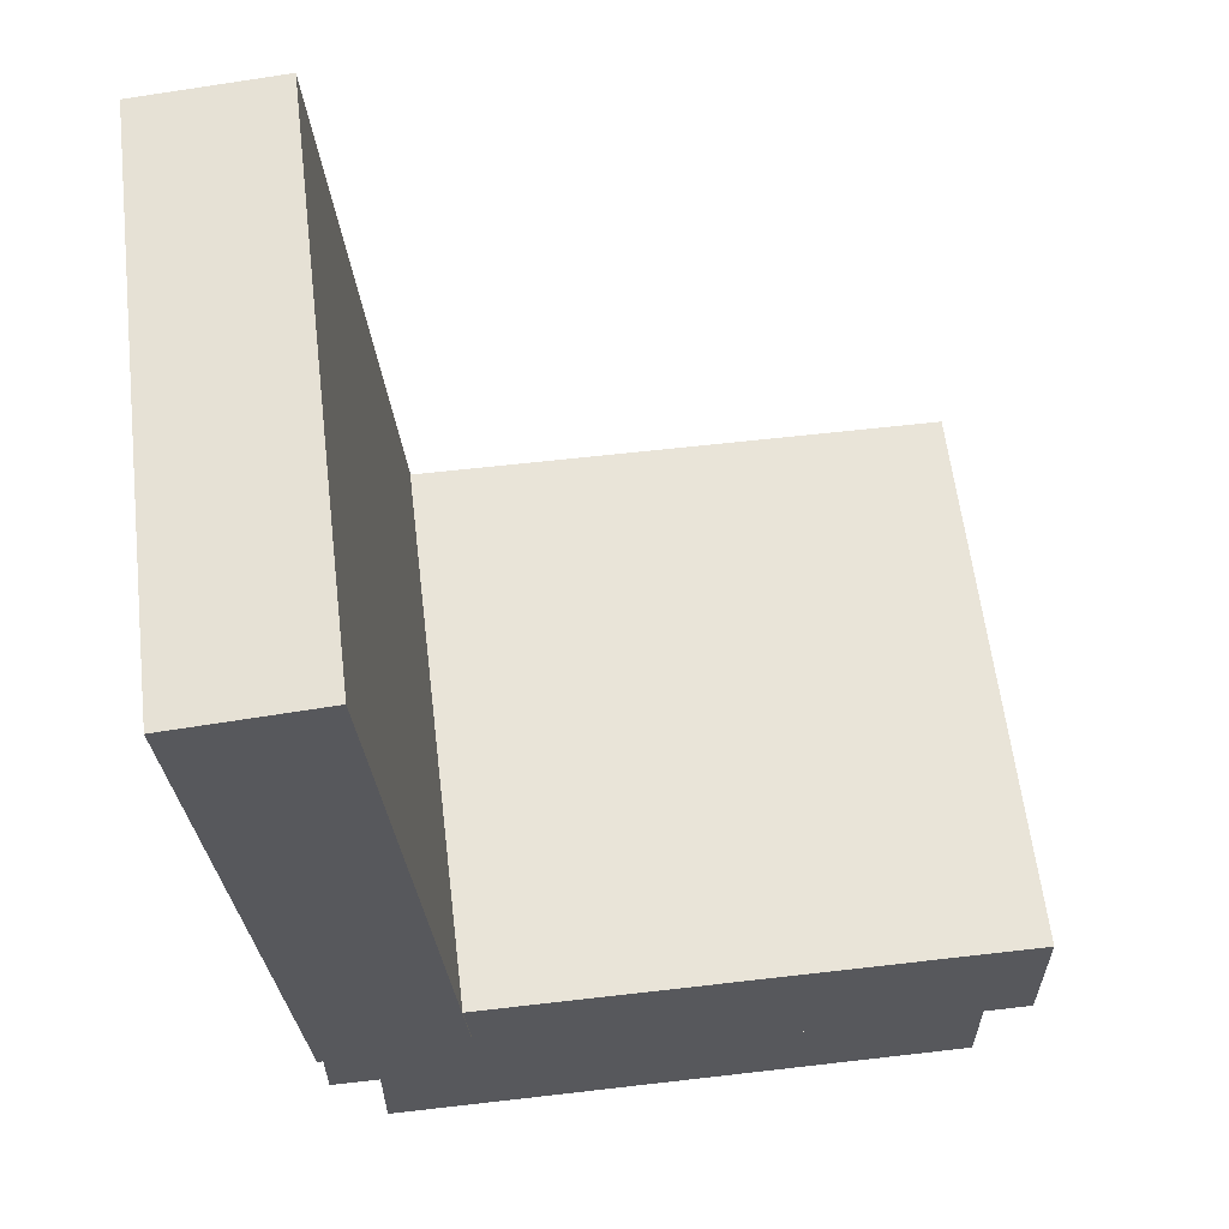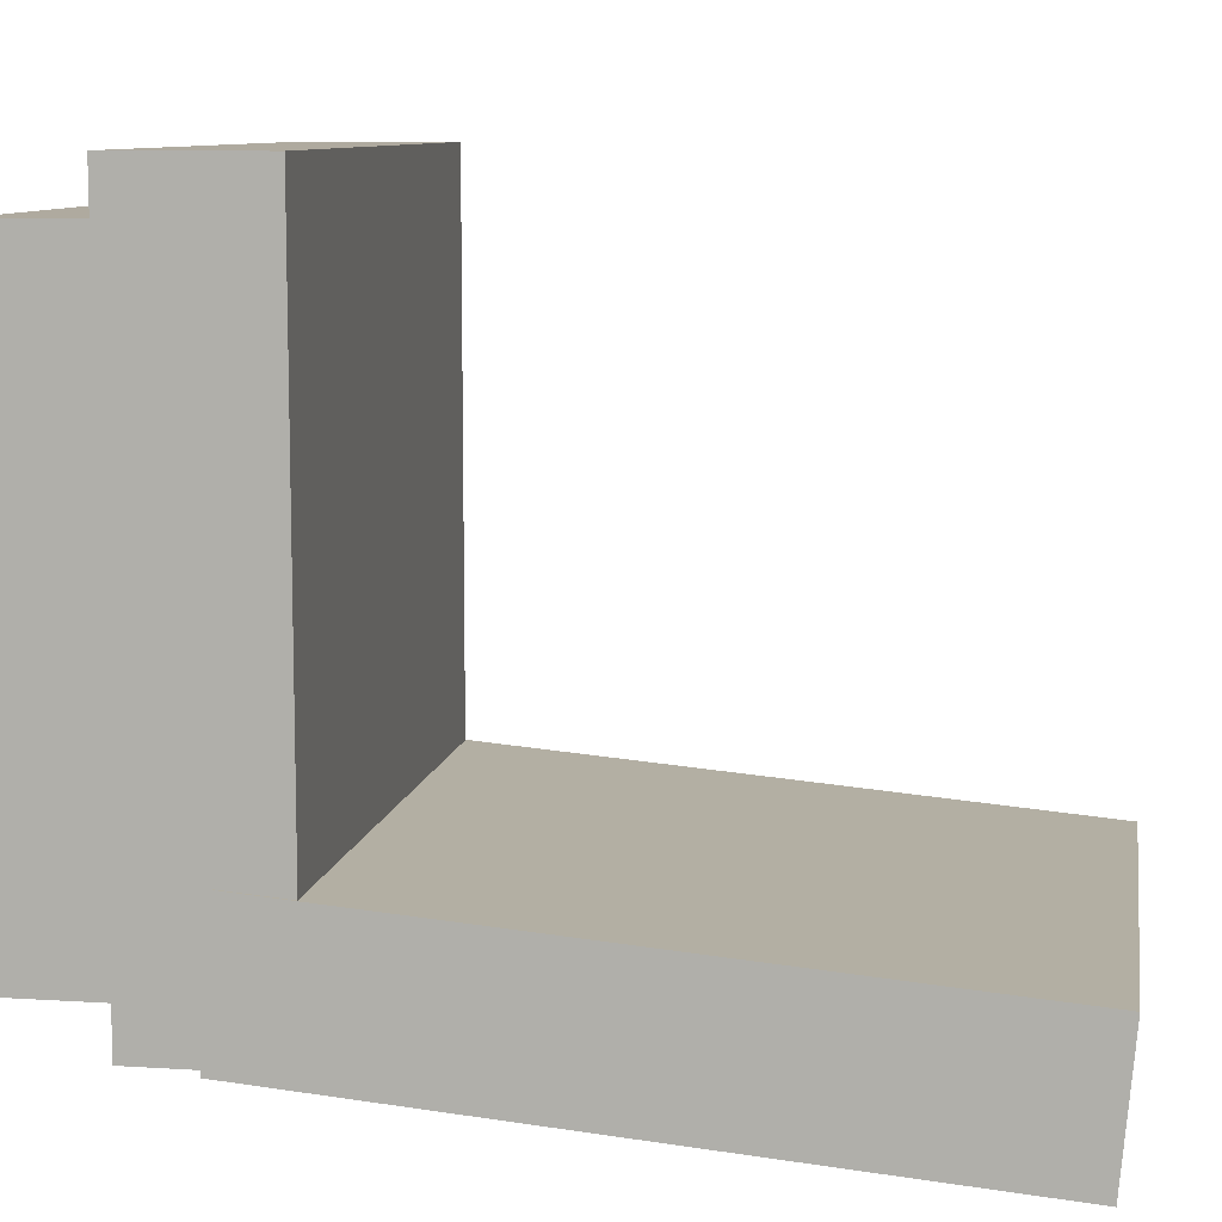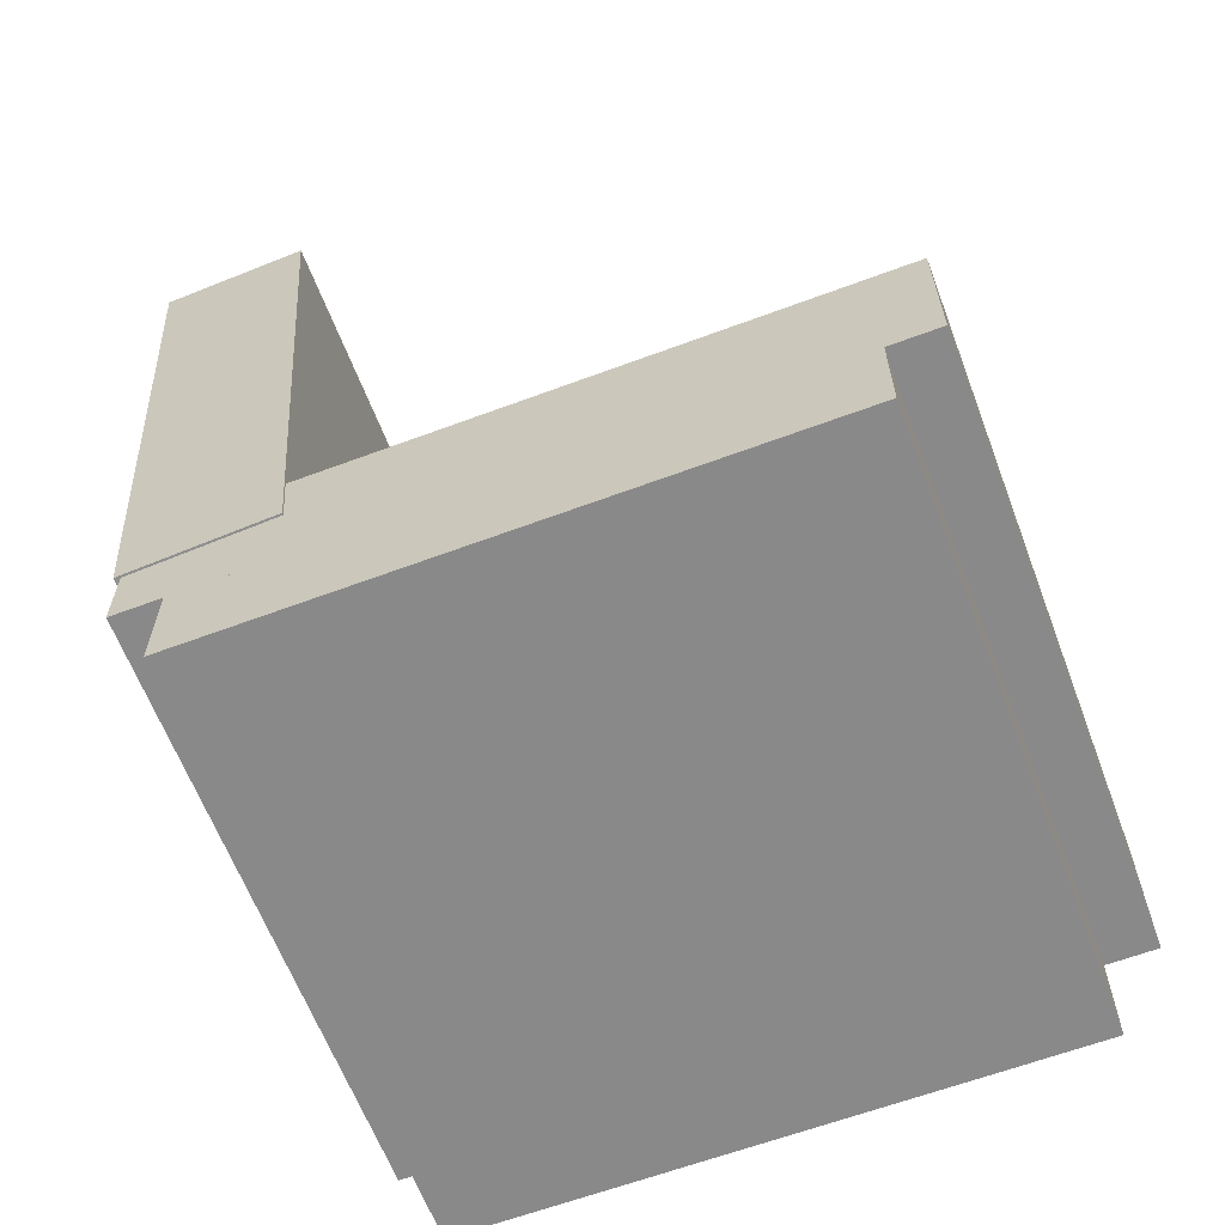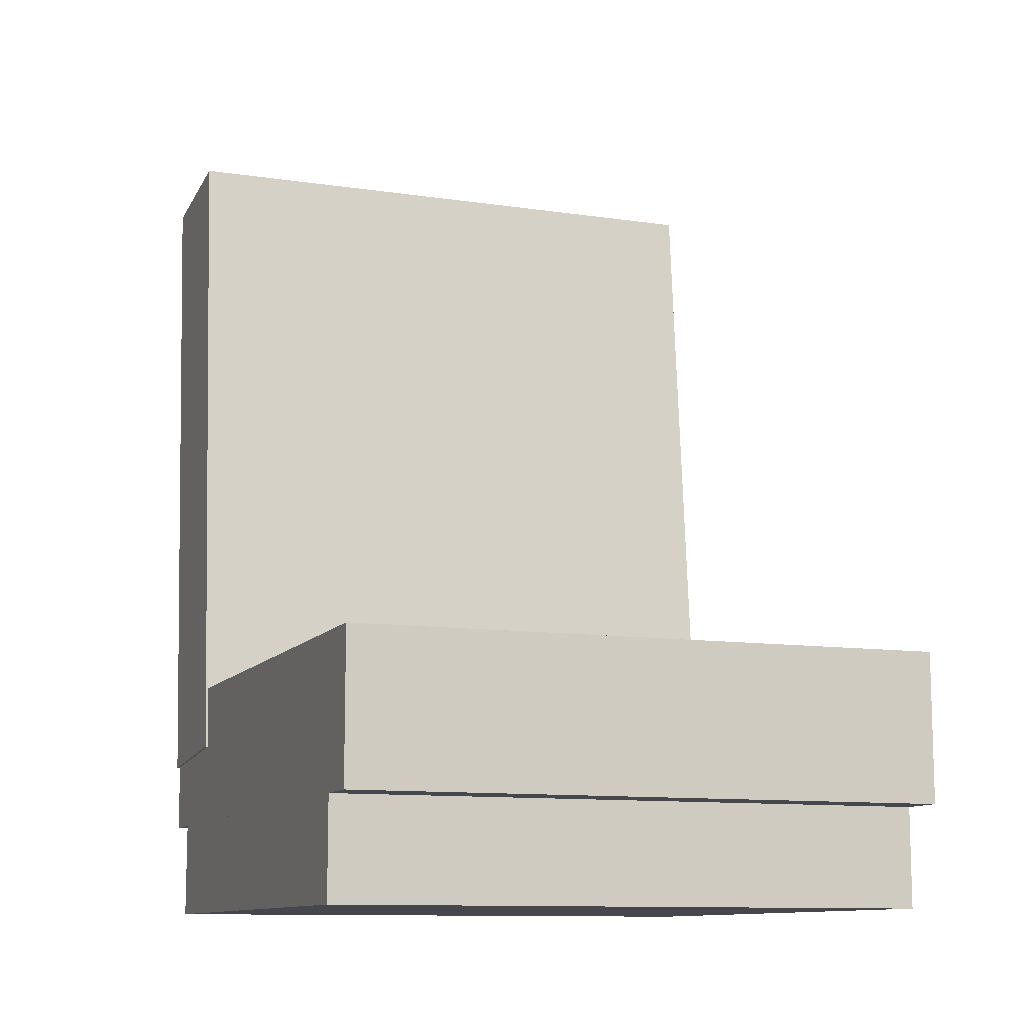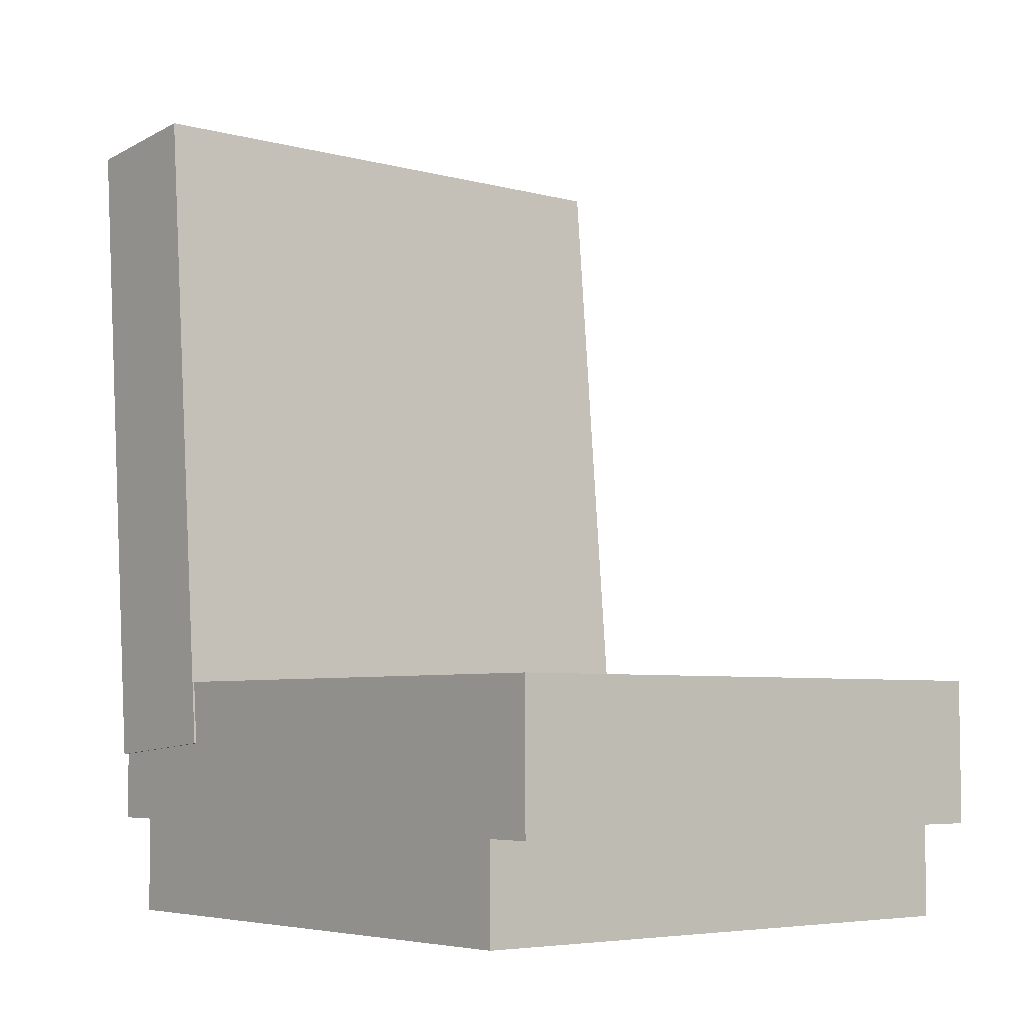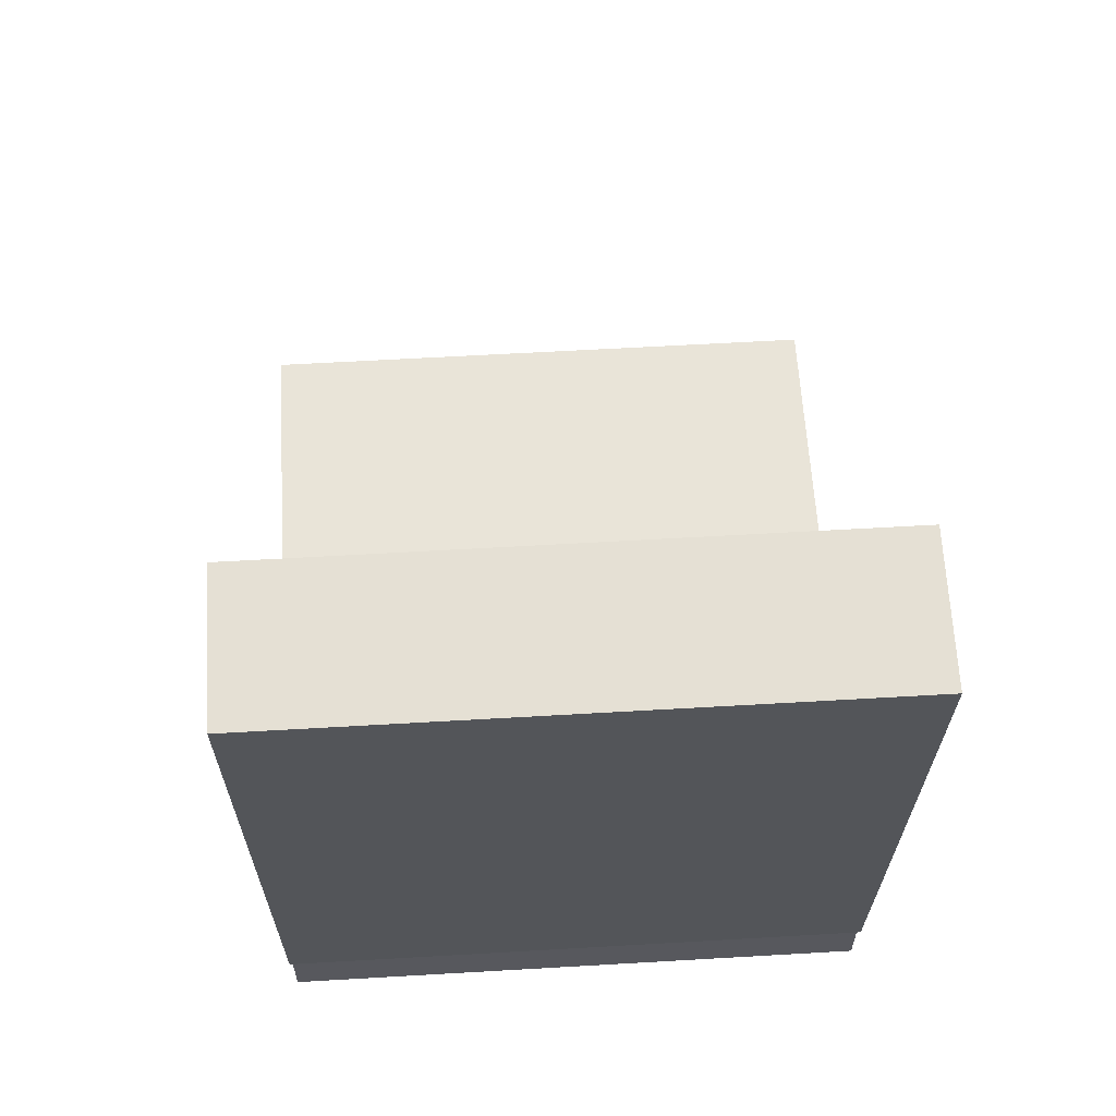
<metadata>
{"format":"obj","ext":"obj","renderer":"f3d","projection":"perspective","resolution":1024,"background":"white","views":[{"elev":60.2,"azim":-96.8,"up":"+Y"},{"elev":9.4,"azim":99.5,"up":"+Z"},{"elev":-63.0,"azim":-69.3,"up":"+Y"},{"elev":-10.9,"azim":-20.2,"up":"+Y"},{"elev":-5.4,"azim":-39.5,"up":"+Y"},{"elev":60.7,"azim":176.6,"up":"+Y"}]}
</metadata>
<code>
o seet
v -0.3781 -0.1151 -0.3772
v -0.3781 -0.0988 -0.1904
v -0.3781 0.7729 -0.2667
v -0.3781 0.7565 -0.4535
v 0.3781 0.7729 -0.2667
v 0.3781 -0.0988 -0.1904
v 0.3781 -0.1151 -0.3772
v 0.3781 0.7565 -0.4535
v -0.3754 -0.2035 0.5047
v -0.3754 -0.016 0.5047
v -0.3754 -0.016 -0.3703
v -0.3754 -0.2035 -0.3703
v 0.3754 -0.016 -0.3703
v 0.3754 -0.016 0.5047
v 0.3754 -0.2035 0.5047
v 0.3754 -0.2035 -0.3703
v -0.3754 -0.3285 0.4422
v -0.3754 -0.2035 0.4422
v -0.3754 -0.2035 -0.3078
v -0.3754 -0.3285 -0.3078
v 0.3754 -0.2035 -0.3078
v 0.3754 -0.2035 0.4422
v 0.3754 -0.3285 0.4422
v 0.3754 -0.3285 -0.3078
f 1 2 3 4
f 5 6 7 8
f 3 2 6 5
f 7 1 4 8
f 6 2 1 7
f 4 3 5 8
f 9 10 11 12
f 13 14 15 16
f 11 10 14 13
f 15 9 12 16
f 14 10 9 15
f 12 11 13 16
f 17 18 19 20
f 21 22 23 24
f 19 18 22 21
f 23 17 20 24
f 22 18 17 23
f 20 19 21 24

</code>
